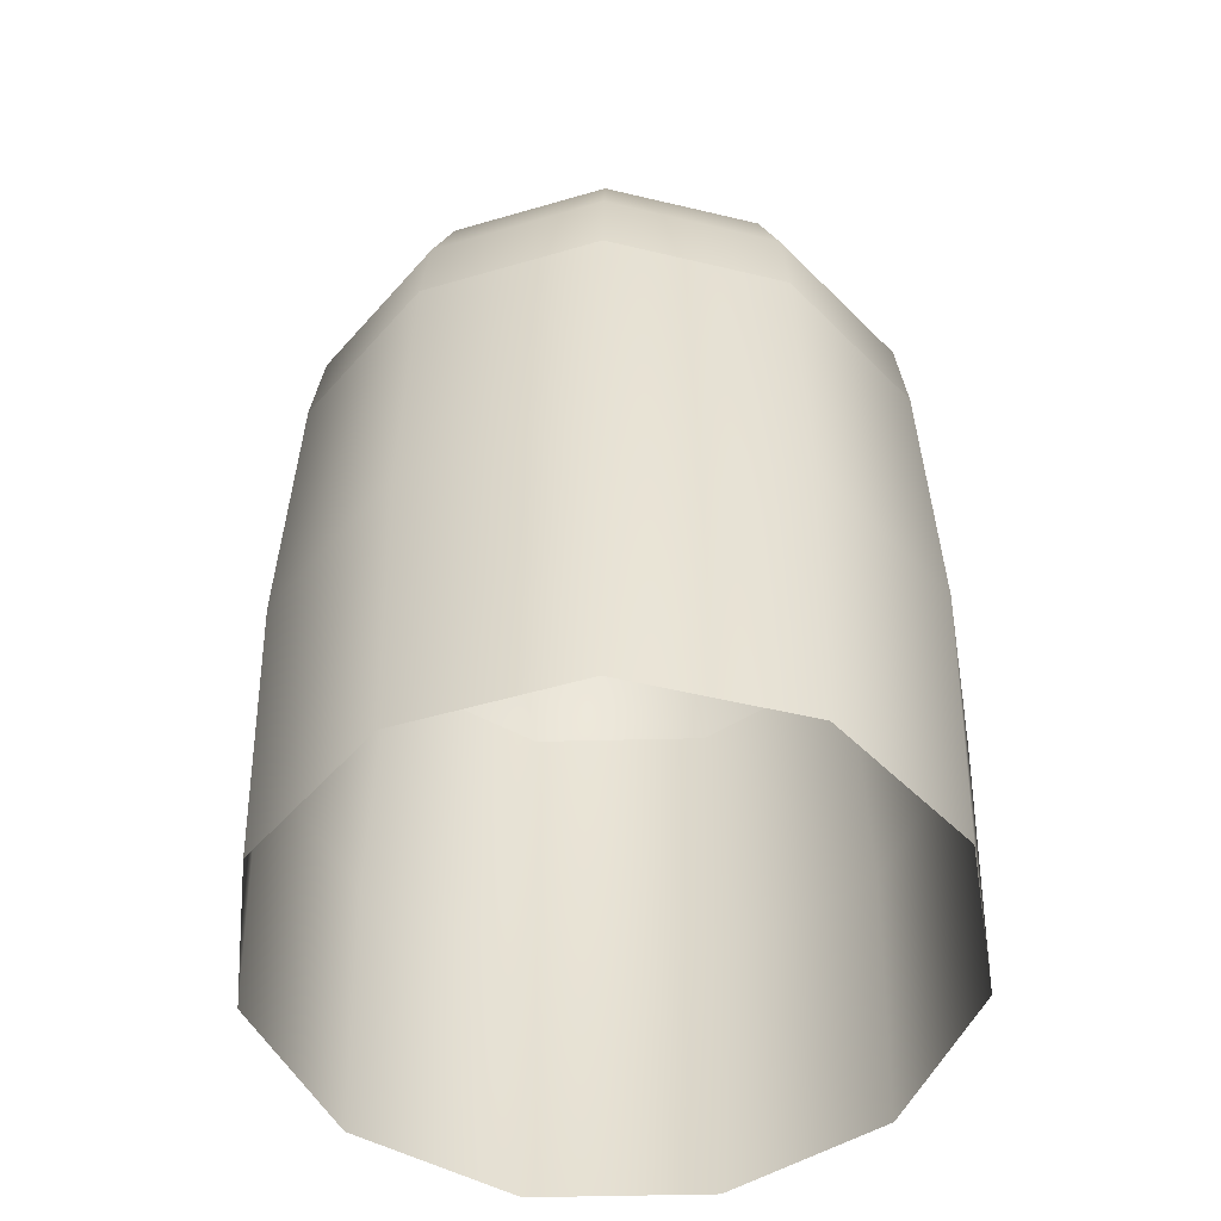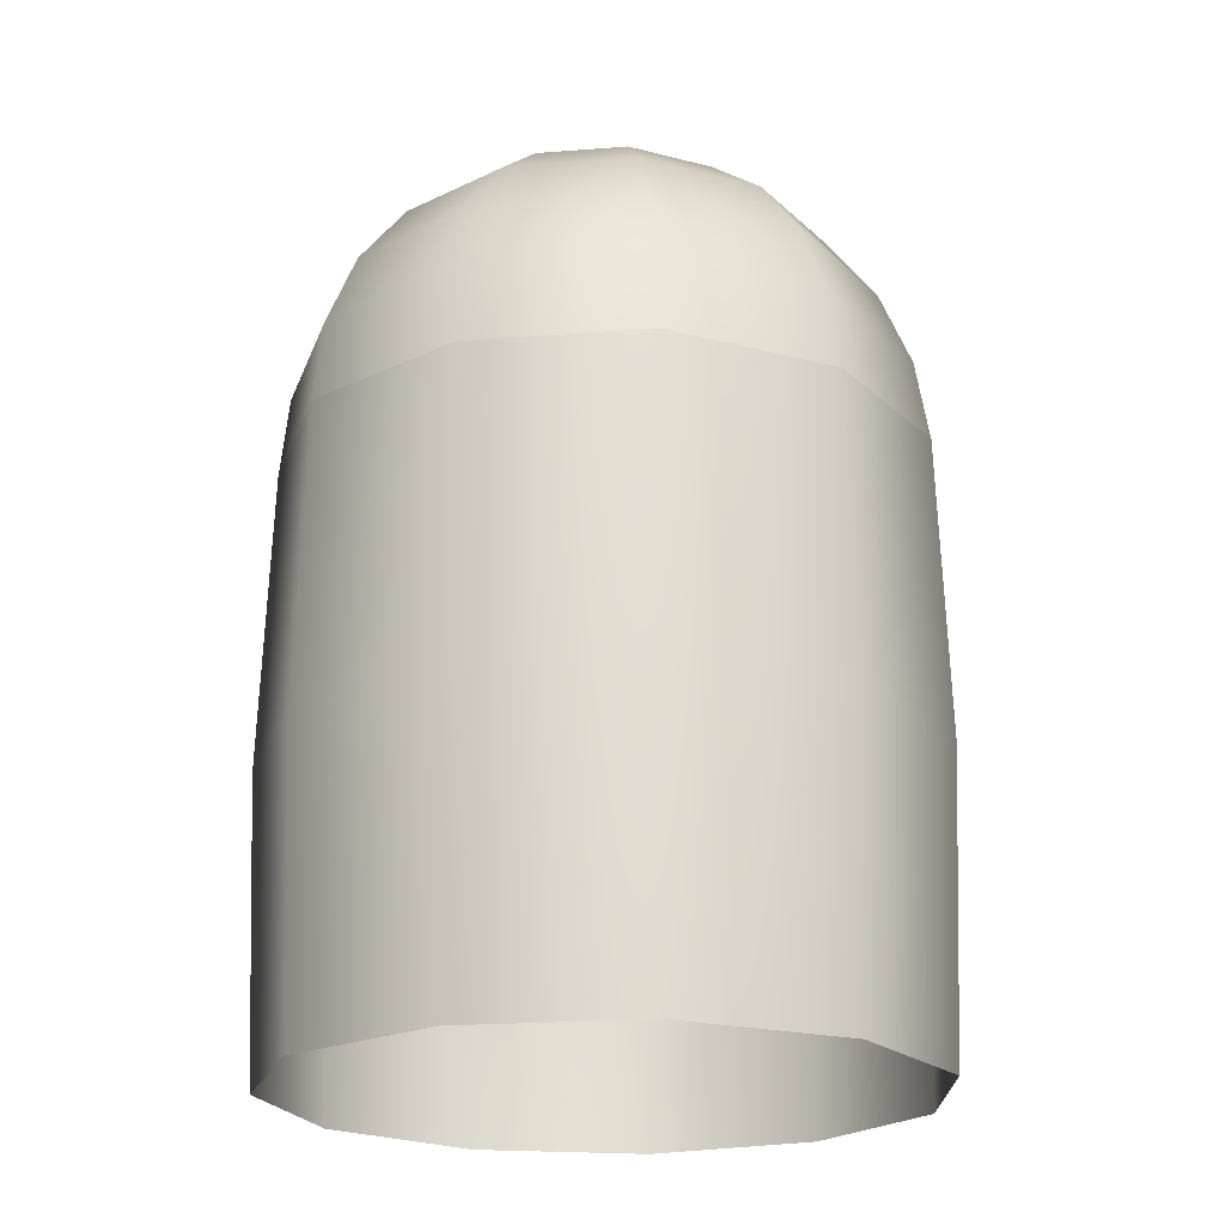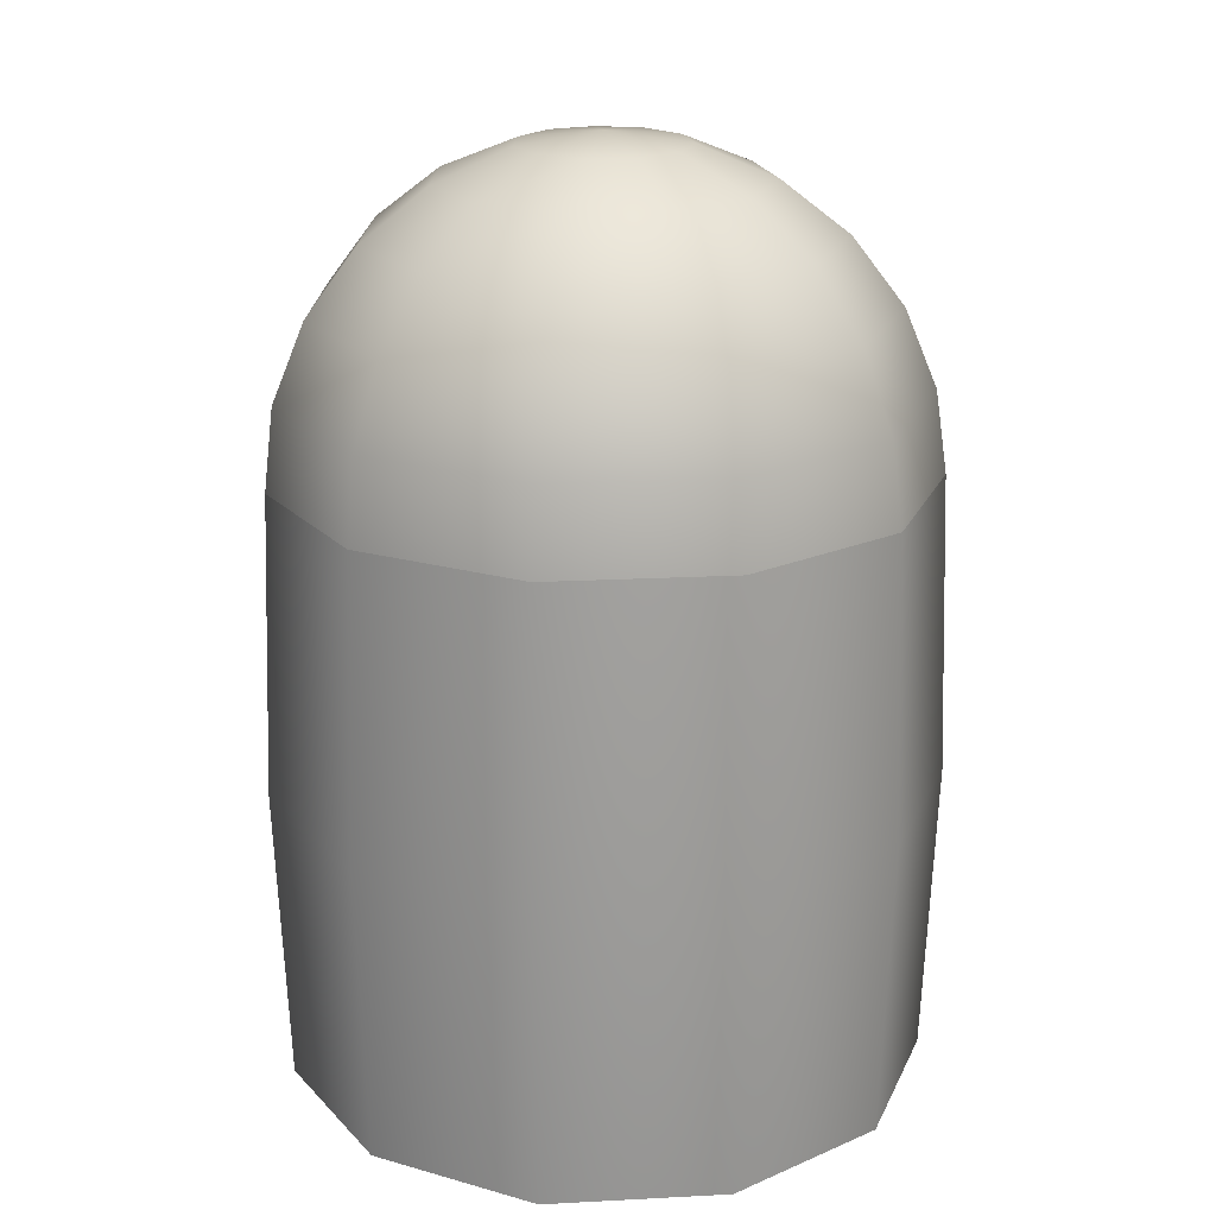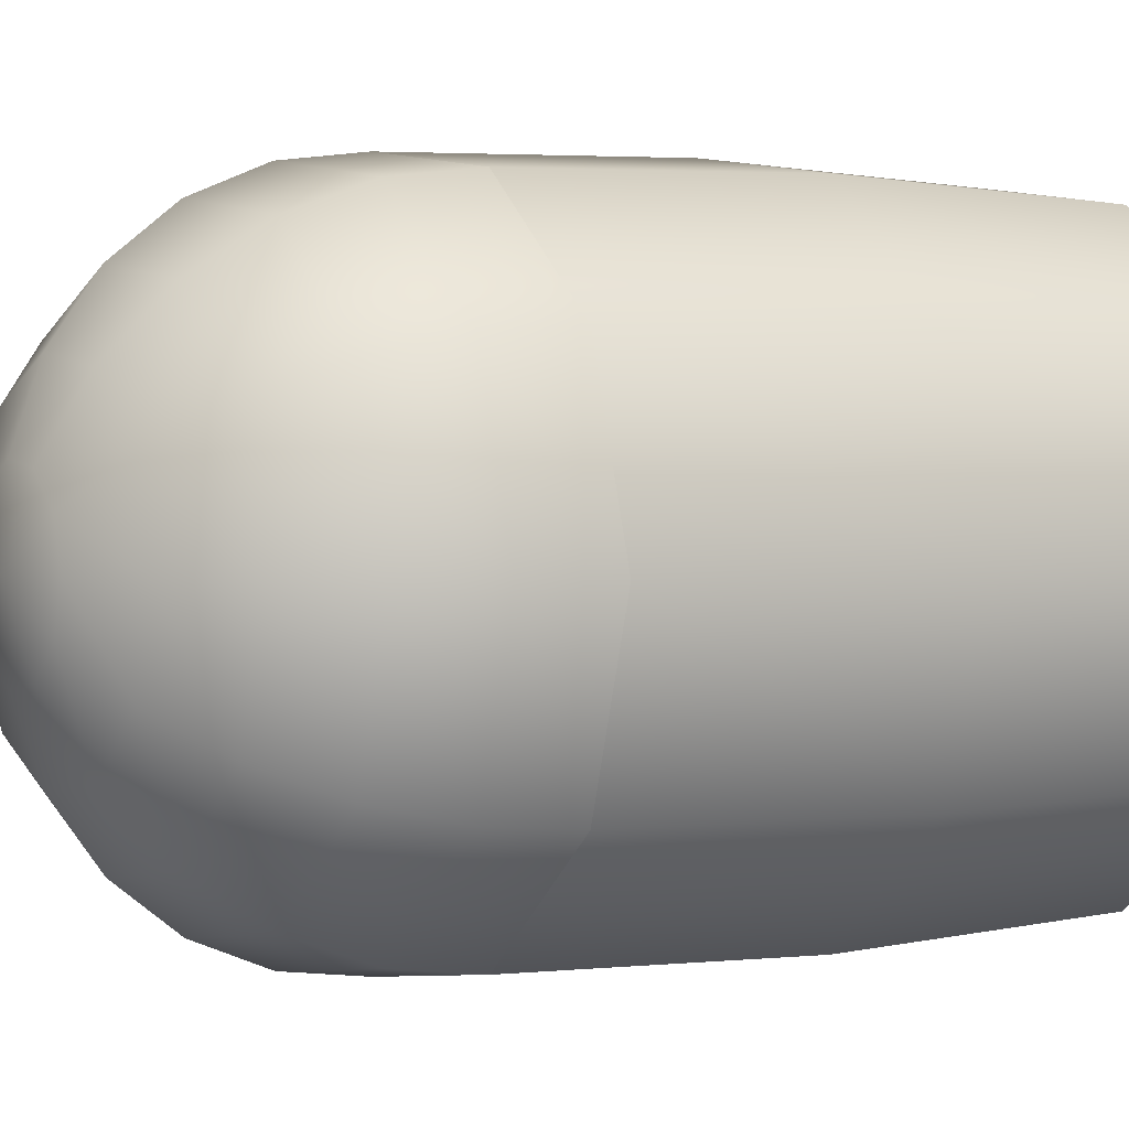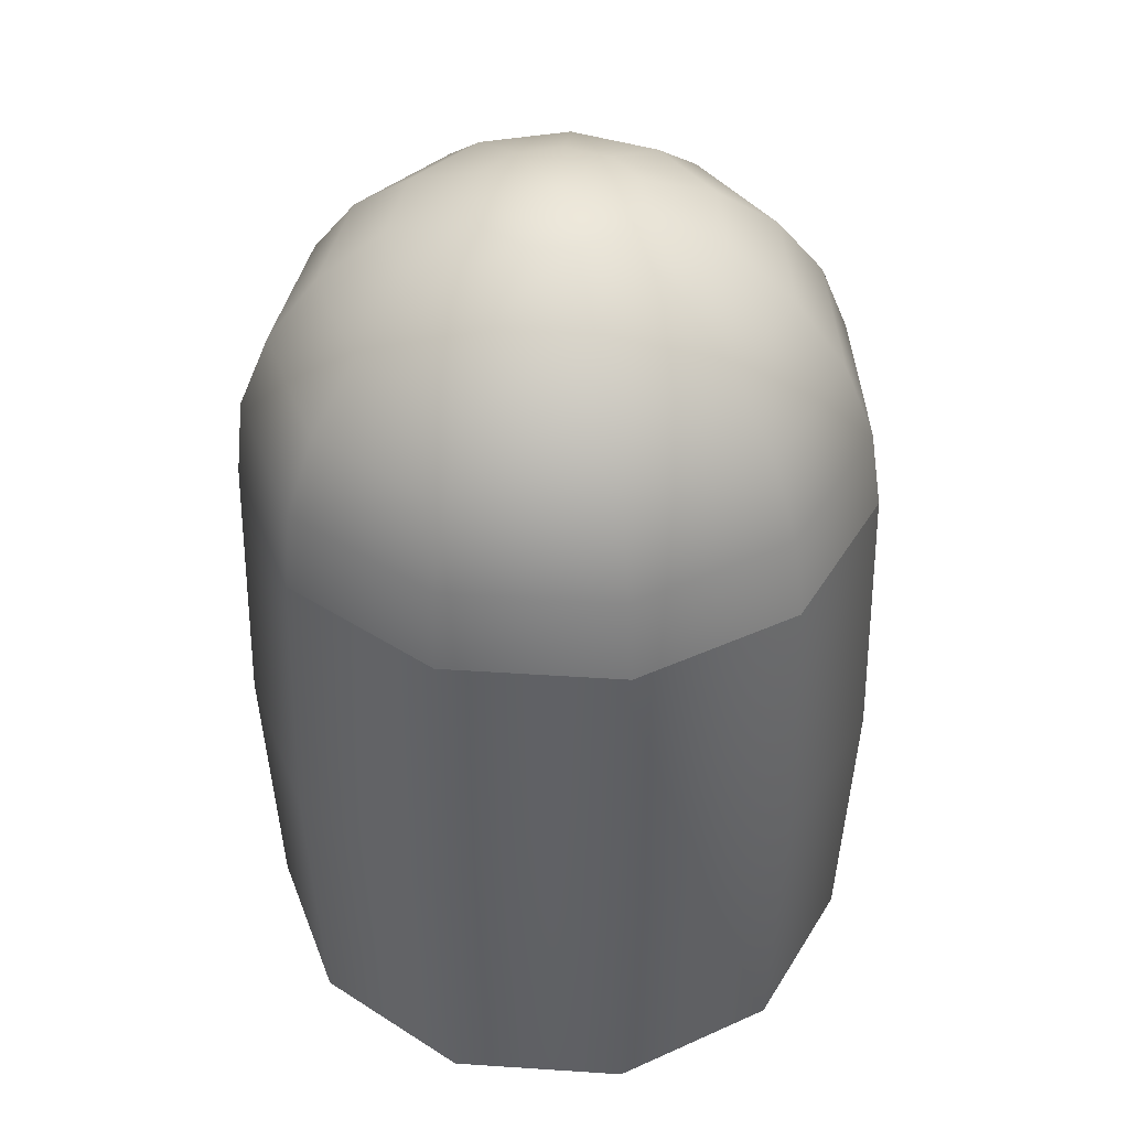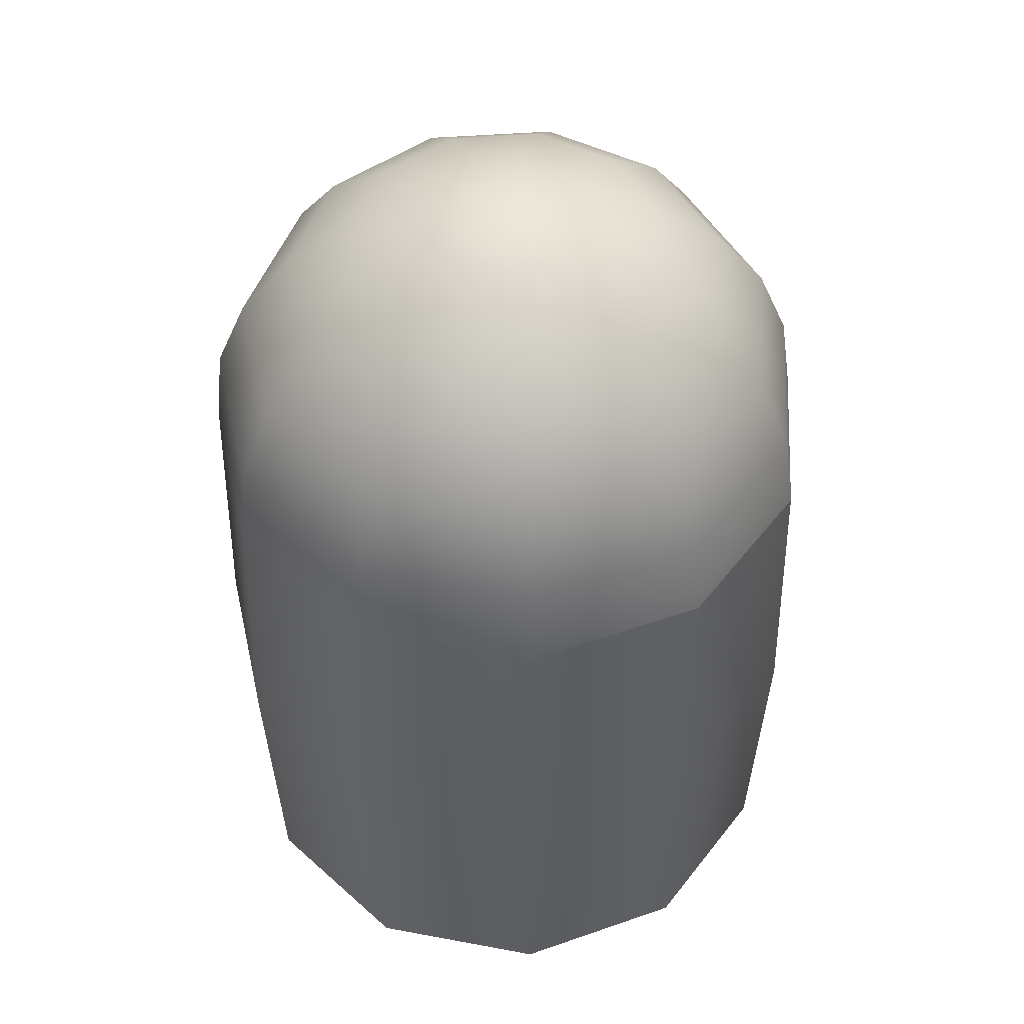
<metadata>
{"format":"obj","ext":"obj","renderer":"f3d","projection":"perspective","resolution":1024,"background":"white","views":[{"elev":-50.0,"azim":-104.8,"up":"+Z"},{"elev":-21.1,"azim":16.0,"up":"+Z"},{"elev":20.4,"azim":-62.7,"up":"+Z"},{"elev":1.8,"azim":58.2,"up":"+Y"},{"elev":42.6,"azim":45.4,"up":"+Z"},{"elev":49.7,"azim":52.6,"up":"+Z"}]}
</metadata>
<code>
g default
v 0.0711 -0.04682 0.1633
v 0.03422 -0.07878 0.1633
v -0.01408 -0.08572 0.1633
v -0.05847 -0.06545 0.1633
v -0.08485 -0.0244 0.1633
v -0.08485 0.0244 0.1633
v -0.05847 0.06545 0.1633
v -0.01408 0.08572 0.1633
v 0.03422 0.07878 0.1633
v 0.0711 0.04682 0.1633
v 0.08485 0 0.1633
v 0.07334 -0.0483 0.08167
v 0.0353 -0.08126 0.08167
v -0.01452 -0.08843 0.08167
v -0.06031 -0.06752 0.08167
v -0.08753 -0.02517 0.08167
v -0.08753 0.02517 0.08167
v -0.06031 0.06752 0.08167
v -0.01452 0.08843 0.08167
v 0.0353 0.08126 0.08167
v 0.07334 0.0483 0.08167
v 0.08753 0 0.08167
v 0.03401 -0.0783 0
v 0.07067 -0.04653 0
v -0.01399 -0.0852 0
v -0.05811 -0.06505 0
v -0.08433 -0.02425 0
v -0.08433 0.02425 0
v -0.05811 0.06505 0
v -0.01399 0.0852 0
v 0.03401 0.0783 0
v 0.07067 0.04653 0
v 0.08433 0 0
v 0.06788 0.04519 0.1857
v 0.03229 0.07604 0.1857
v -0.01434 0.08274 0.1857
v -0.05718 0.06318 0.1857
v -0.08265 0.02355 0.1857
v -0.08265 -0.02355 0.1857
v -0.05718 -0.06318 0.1857
v -0.01434 -0.08274 0.1857
v 0.03229 -0.07604 0.1857
v 0.06788 -0.04519 0.1857
v 0.08115 0 0.1857
v 0.06061 0.04052 0.2066
v 0.02869 0.06817 0.2066
v -0.01311 0.07419 0.2066
v -0.05152 0.05664 0.2066
v -0.07435 0.02111 0.2066
v -0.07435 -0.02111 0.2066
v -0.05152 -0.05664 0.2066
v -0.01311 -0.07419 0.2066
v 0.02869 -0.06817 0.2066
v 0.06061 -0.04052 0.2066
v 0.07251 0 0.2066
v 0.04904 0.03308 0.2245
v 0.02298 0.05566 0.2245
v -0.01115 0.06057 0.2245
v -0.04251 0.04625 0.2245
v -0.06116 0.01724 0.2245
v -0.06116 -0.01724 0.2245
v -0.04251 -0.04625 0.2245
v -0.01115 -0.06057 0.2245
v 0.02298 -0.05566 0.2245
v 0.04904 -0.03308 0.2245
v 0.05875 0 0.2245
v 0.03396 0.02339 0.2383
v 0.01553 0.03936 0.2383
v -0.0086 0.04283 0.2383
v -0.03078 0.0327 0.2383
v -0.04396 0.01219 0.2383
v -0.04396 -0.01219 0.2383
v -0.03078 -0.0327 0.2383
v -0.0086 -0.04283 0.2383
v 0.01553 -0.03936 0.2383
v 0.03396 -0.02339 0.2383
v 0.04083 0 0.2383
v 0.0164 0.01211 0.2469
v 0.006863 0.02038 0.2469
v -0.005629 0.02217 0.2469
v -0.01711 0.01693 0.2469
v -0.02393 0.00631 0.2469
v -0.02393 -0.00631 0.2469
v -0.01711 -0.01693 0.2469
v -0.005629 -0.02217 0.2469
v 0.006863 -0.02038 0.2469
v 0.0164 -0.01211 0.2469
v 0.01996 0 0.2469
v -0.002441 0 0.2499
g tail5
f 1 2 13 12
f 2 3 14 13
f 3 4 15 14
f 4 5 16 15
f 5 6 17 16
f 6 7 18 17
f 7 8 19 18
f 8 9 20 19
f 9 10 21 20
f 10 11 22 21
f 11 1 12 22
f 12 13 23 24
f 13 14 25 23
f 14 15 26 25
f 15 16 27 26
f 16 17 28 27
f 17 18 29 28
f 18 19 30 29
f 19 20 31 30
f 20 21 32 31
f 21 22 33 32
f 22 12 24 33
f 10 9 35 34
f 9 8 36 35
f 8 7 37 36
f 7 6 38 37
f 6 5 39 38
f 5 4 40 39
f 4 3 41 40
f 3 2 42 41
f 2 1 43 42
f 1 11 44 43
f 11 10 34 44
f 34 35 46 45
f 35 36 47 46
f 36 37 48 47
f 37 38 49 48
f 38 39 50 49
f 39 40 51 50
f 40 41 52 51
f 41 42 53 52
f 42 43 54 53
f 43 44 55 54
f 44 34 45 55
f 45 46 57 56
f 46 47 58 57
f 47 48 59 58
f 48 49 60 59
f 49 50 61 60
f 50 51 62 61
f 51 52 63 62
f 52 53 64 63
f 53 54 65 64
f 54 55 66 65
f 55 45 56 66
f 56 57 68 67
f 57 58 69 68
f 58 59 70 69
f 59 60 71 70
f 60 61 72 71
f 61 62 73 72
f 62 63 74 73
f 63 64 75 74
f 64 65 76 75
f 65 66 77 76
f 66 56 67 77
f 67 68 79 78
f 68 69 80 79
f 69 70 81 80
f 70 71 82 81
f 71 72 83 82
f 72 73 84 83
f 73 74 85 84
f 74 75 86 85
f 75 76 87 86
f 76 77 88 87
f 77 67 78 88
f 78 79 89
f 79 80 89
f 80 81 89
f 81 82 89
f 82 83 89
f 83 84 89
f 84 85 89
f 85 86 89
f 86 87 89
f 87 88 89
f 88 78 89

</code>
